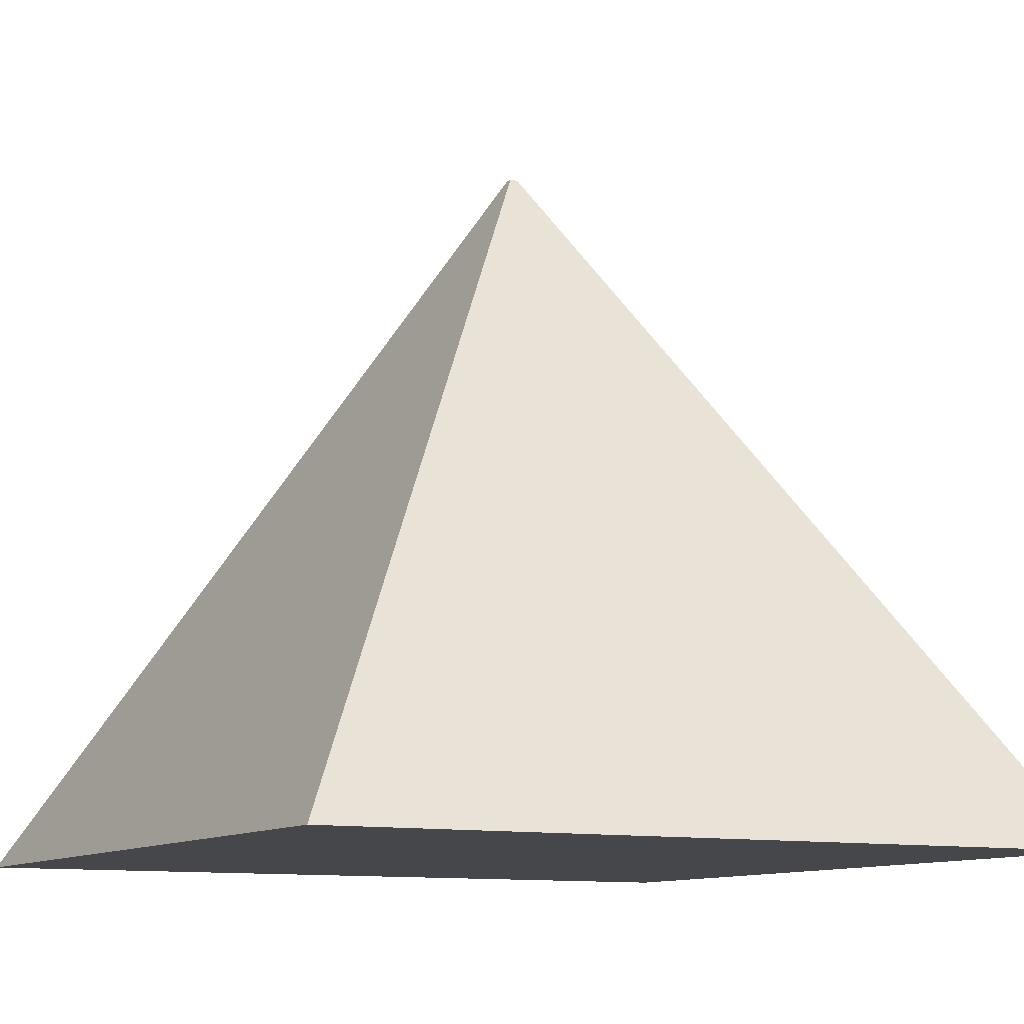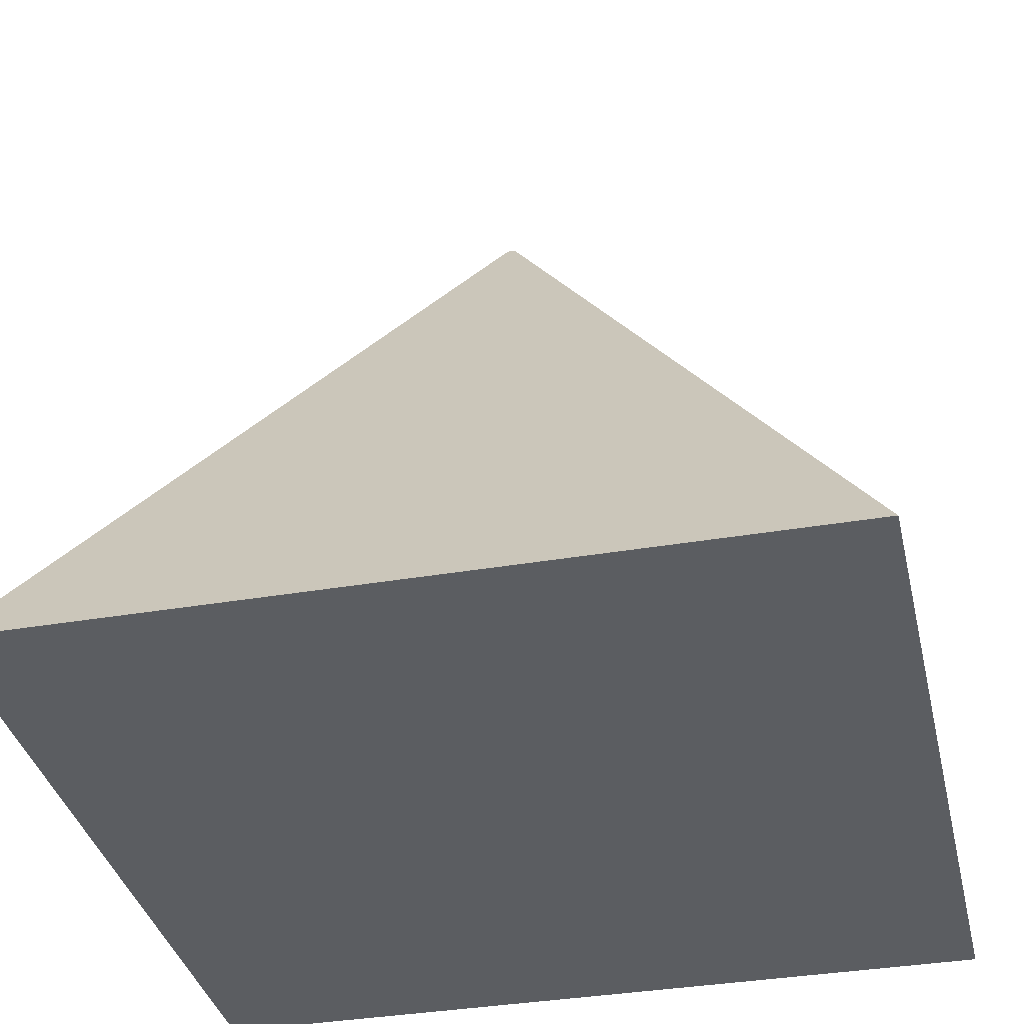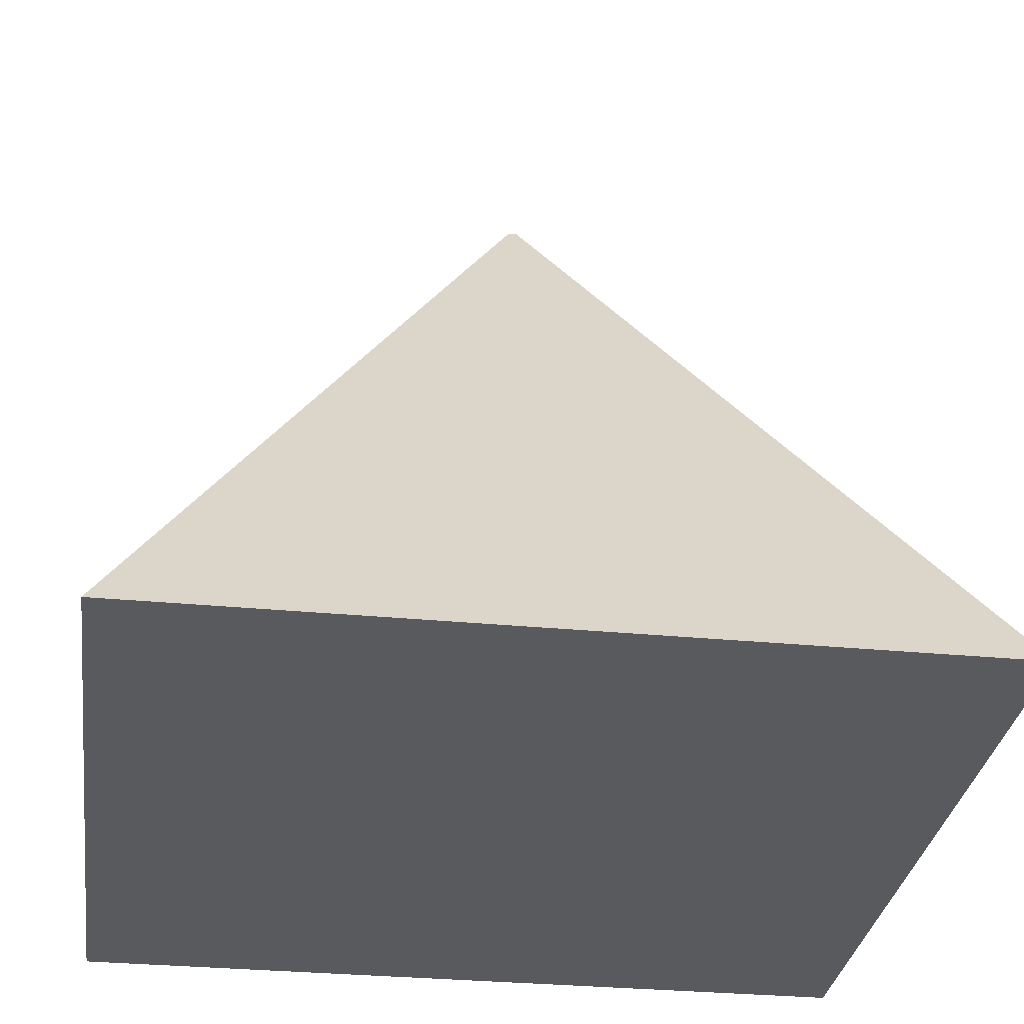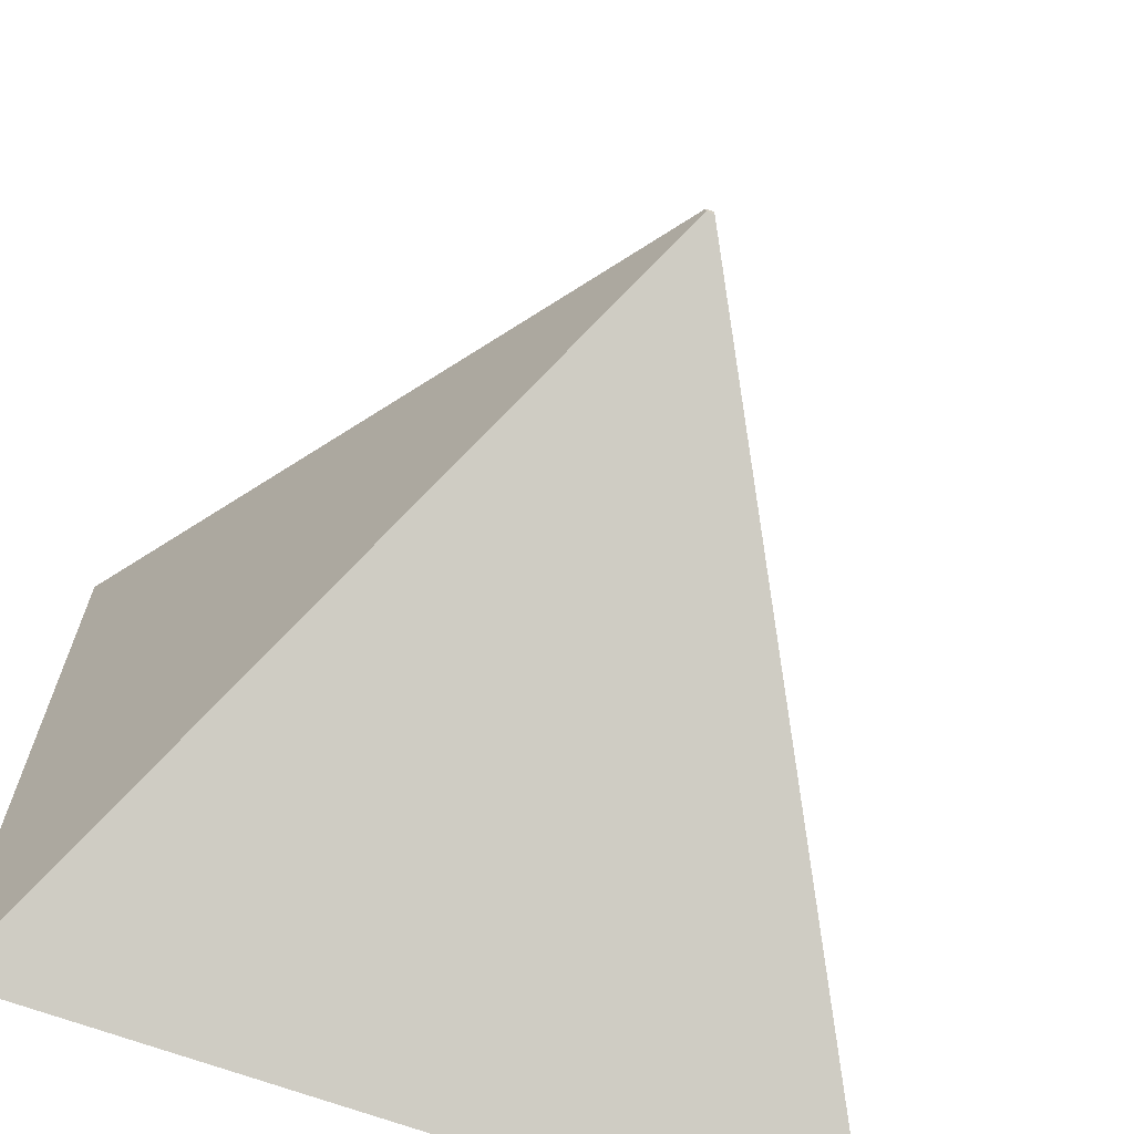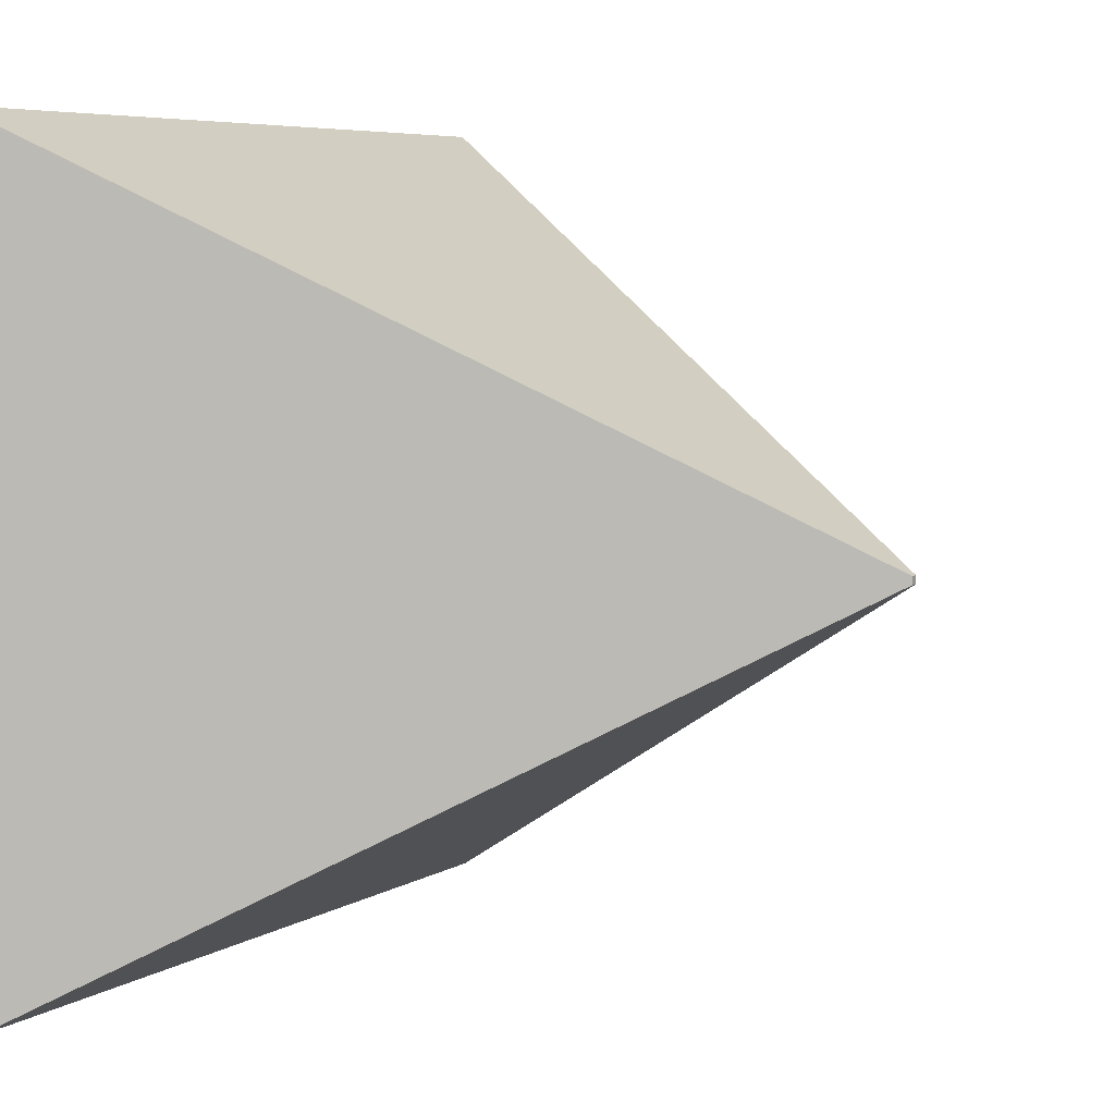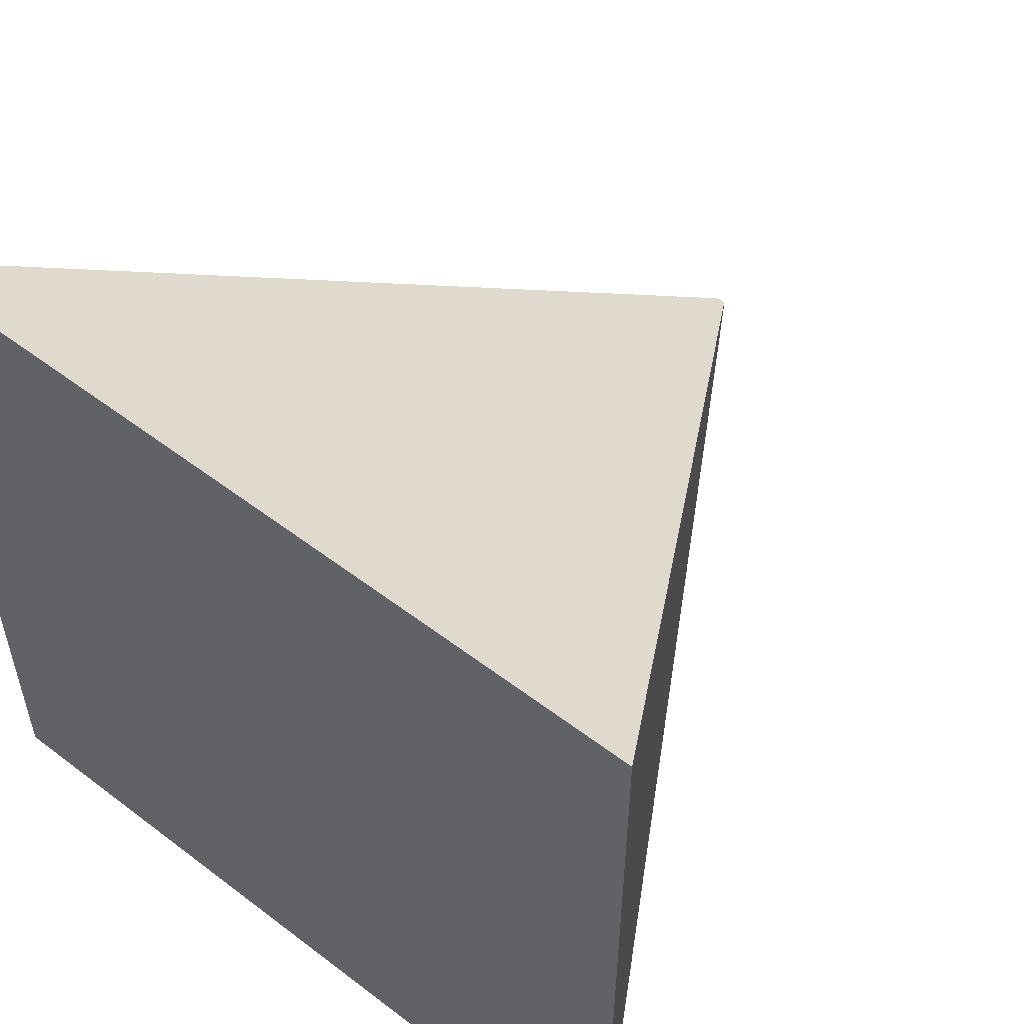
<metadata>
{"format":"obj","ext":"obj","renderer":"f3d","projection":"perspective","resolution":1024,"background":"white","views":[{"elev":-10.7,"azim":-28.6,"up":"+Y"},{"elev":-36.0,"azim":102.7,"up":"+Y"},{"elev":-31.1,"azim":-97.9,"up":"+Y"},{"elev":-67.4,"azim":159.6,"up":"+Z"},{"elev":6.3,"azim":120.1,"up":"+Z"},{"elev":54.2,"azim":39.0,"up":"+Z"}]}
</metadata>
<code>
o Cone
v 1.414 -1.24 -1.414
v 0.01414 1.24 -0.01414
v 1.414 -1.24 1.414
v 0.01414 1.24 0.01414
v -1.414 -1.24 1.414
v -0.01414 1.24 0.01414
v -1.414 -1.24 -1.414
v -0.01414 1.24 -0.01414
f 1 2 4 3
f 3 4 6 5
f 4 2 8 6
f 5 6 8 7
f 7 8 2 1
f 1 3 5 7

</code>
